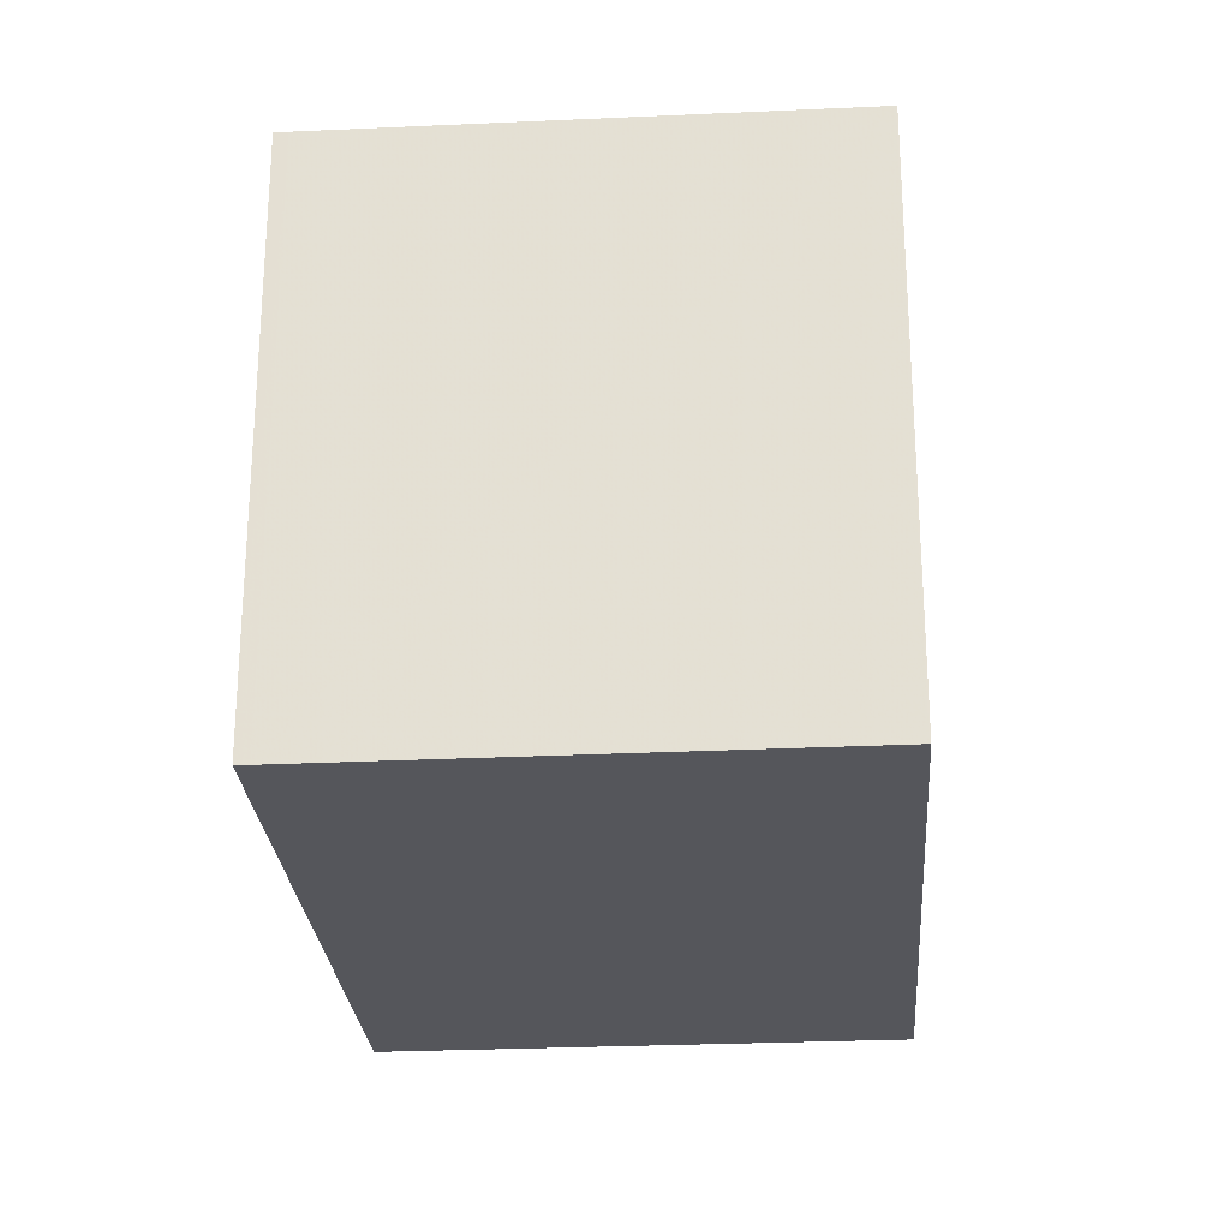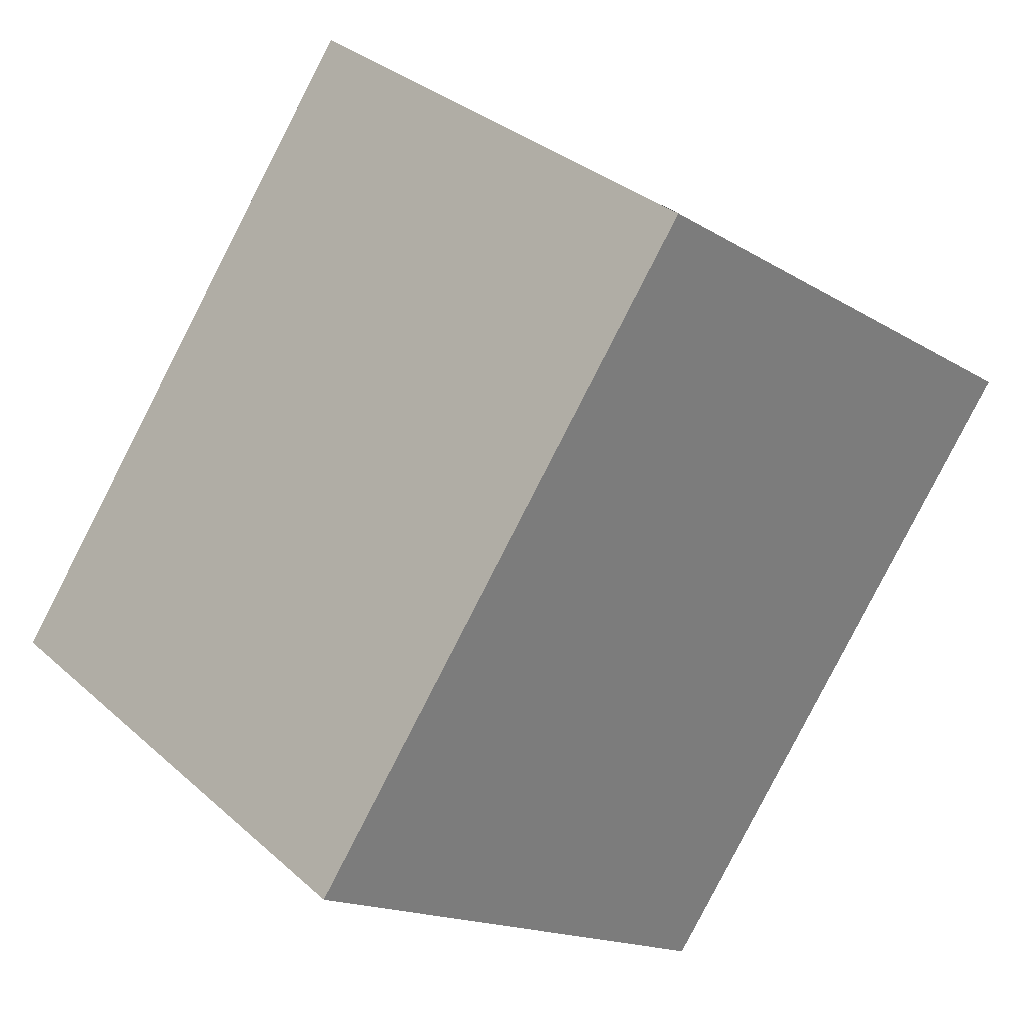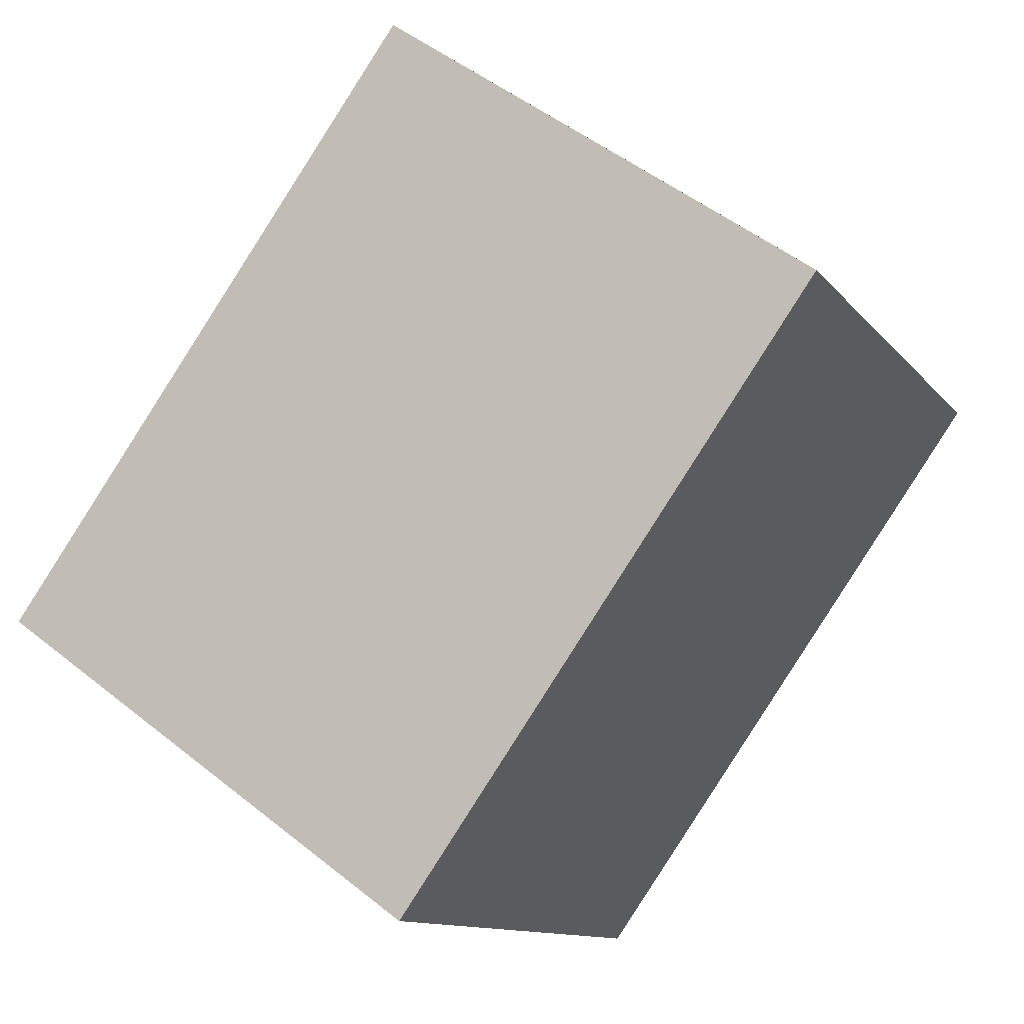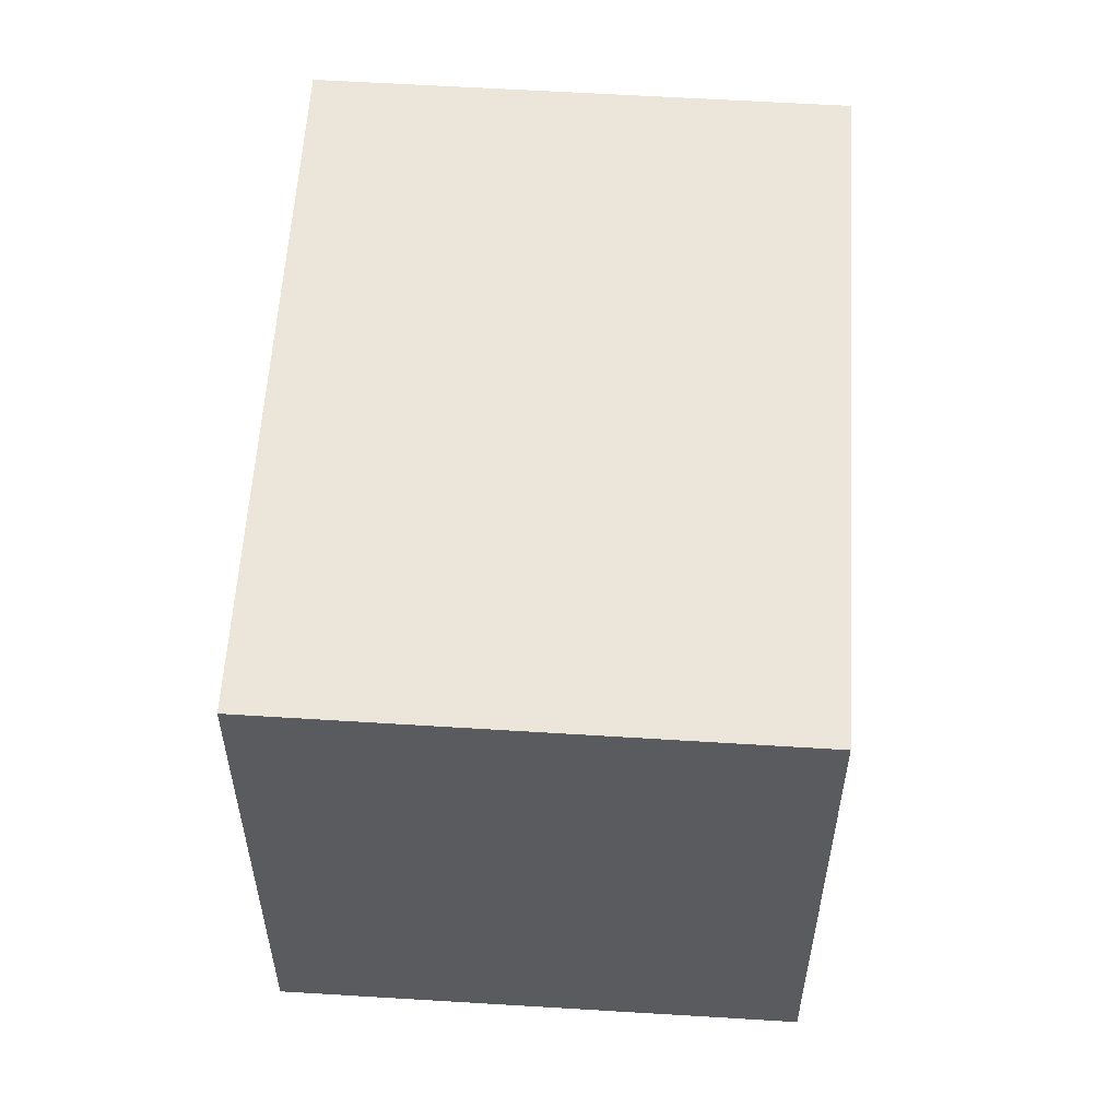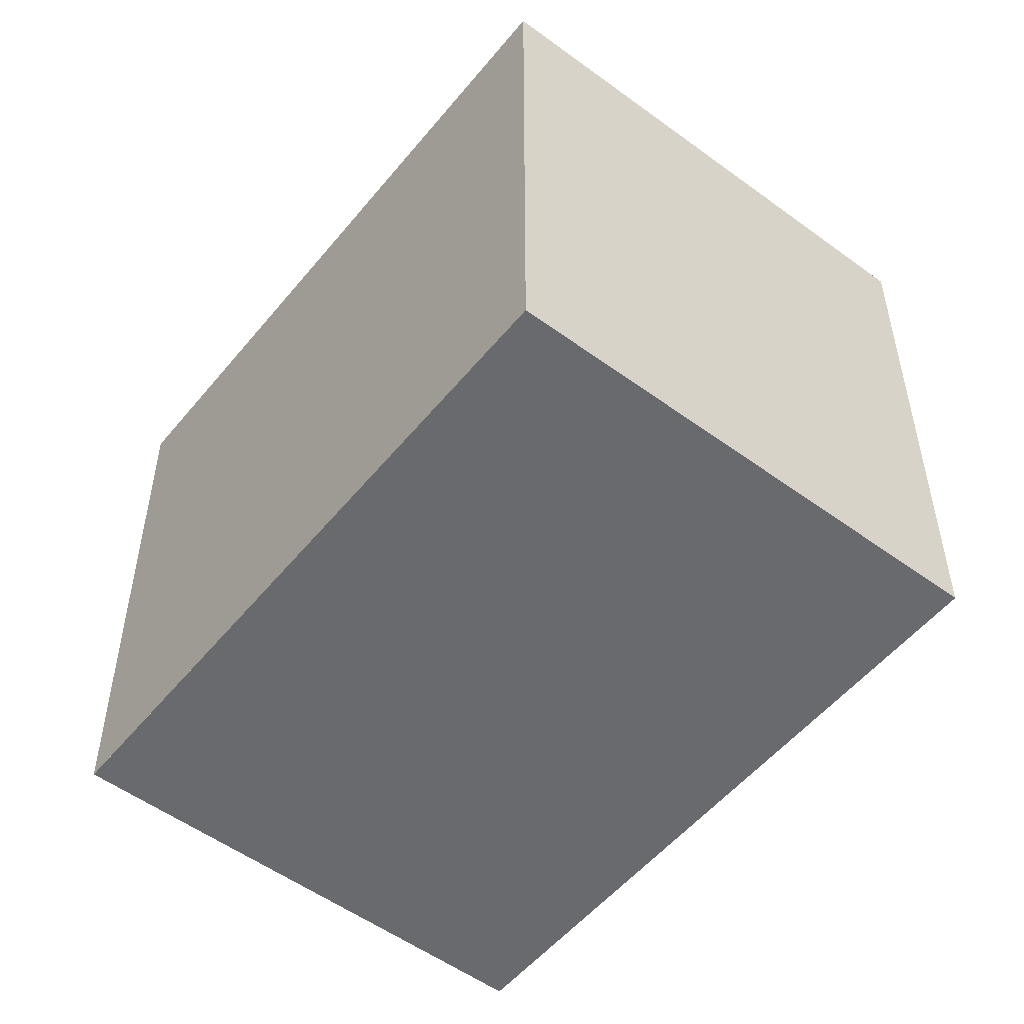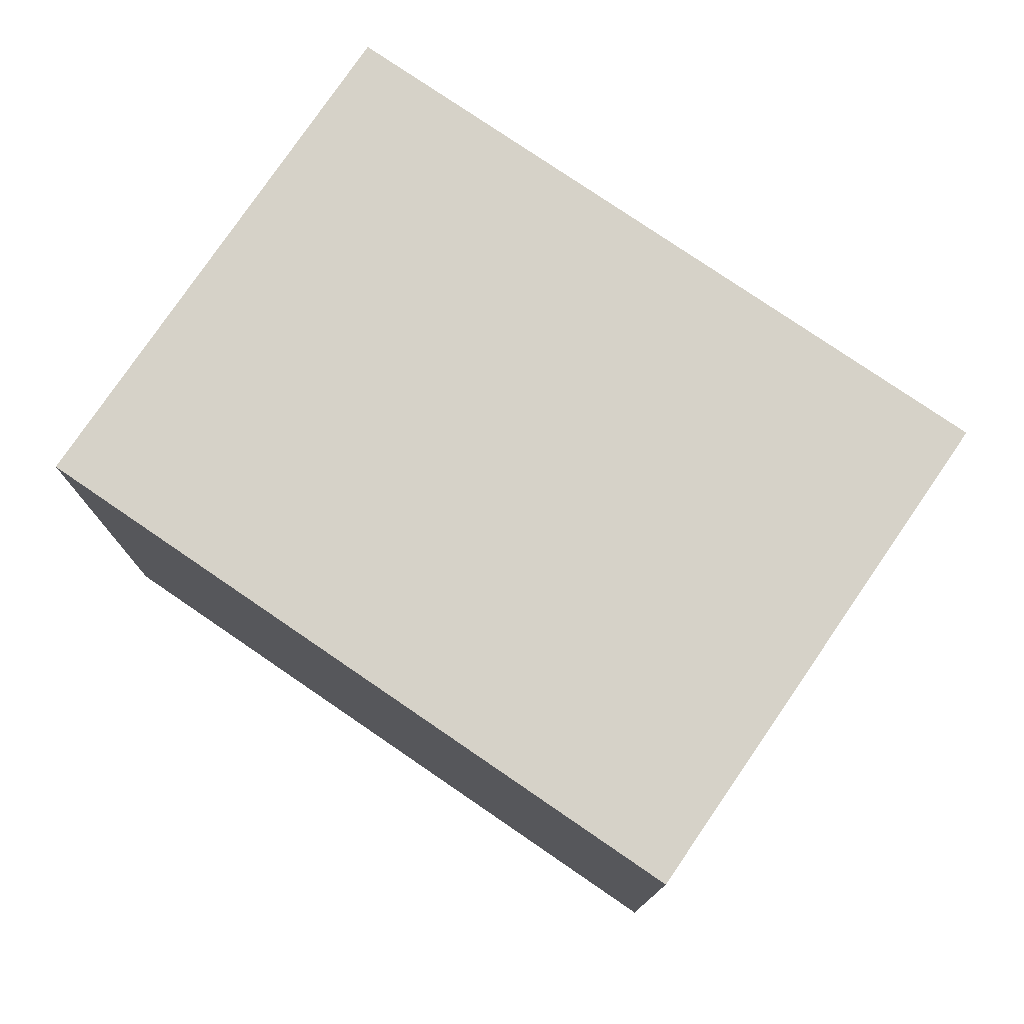
<metadata>
{"format":"obj","ext":"obj","renderer":"f3d","projection":"perspective","resolution":1024,"background":"white","views":[{"elev":-26.3,"azim":39.9,"up":"+Z"},{"elev":-16.1,"azim":-141.6,"up":"+Y"},{"elev":-11.6,"azim":-157.4,"up":"+Y"},{"elev":57.6,"azim":39.1,"up":"+Z"},{"elev":-53.1,"azim":-2.7,"up":"+Z"},{"elev":78.0,"azim":-20.1,"up":"+Z"}]}
</metadata>
<code>
v -734.3 -1477 2.614
v -732.4 -1480 2.612
v -734.4 -1481 2.622
v -736.2 -1478 2.623
v -736.2 -1479 2.623
v -734.3 -1477 2.614
v -732.4 -1480 2.612
v -734.3 -1477 2.614
v -734.3 -1481 2.622
v -736.2 -1478 2.623
v -734.4 -1481 2.622
v -734.3 -1481 2.622
v -732.4 -1480 2.612
v -736.2 -1478 2.623
v -732.4 -1480 2.612
v -734.3 -1477 2.614
v -734.3 -1477 2.614
v -734.3 -1477 0
v -734.3 -1477 0
v -732.4 -1480 2.612
v -732.4 -1480 2.612
v -732.4 -1480 4.441e-16
v -732.4 -1480 0
v -734.4 -1481 2.622
v -734.4 -1481 2.622
v -734.4 -1481 0
v -734.4 -1481 0
v -736.2 -1478 2.623
v -736.2 -1478 2.623
v -736.2 -1478 4.441e-16
v -736.2 -1478 -4.441e-16
v -736.2 -1478 2.623
v -736.2 -1479 2.623
v -736.2 -1479 -4.441e-16
v -736.2 -1478 4.441e-16
v -734.3 -1477 2.614
v -734.3 -1477 2.614
v -734.3 -1477 0
v -734.3 -1477 0
v -734.3 -1481 2.622
v -732.4 -1480 2.612
v -732.4 -1480 0
v -734.3 -1481 0
v -732.4 -1480 2.612
v -734.3 -1477 2.614
v -734.3 -1477 0
v -732.4 -1480 -4.441e-16
v -734.4 -1481 2.622
v -734.3 -1481 2.622
v -734.3 -1481 0
v -734.4 -1481 0
v -736.2 -1479 2.623
v -734.4 -1481 2.622
v -734.4 -1481 0
v -736.2 -1479 -4.441e-16
v -734.3 -1477 2.614
v -736.2 -1478 2.623
v -736.2 -1478 -4.441e-16
v -734.3 -1477 0
v -732.4 -1480 2.612
v -732.4 -1480 2.612
v -732.4 -1480 -4.441e-16
v -732.4 -1480 4.441e-16
v -734.3 -1477 0
v -732.4 -1480 0
v -734.4 -1481 0
v -736.2 -1478 0
f 15 2 7 13
f 14 1 6 10
f 13 7 9 12
f 12 9 3 11
f 11 5 10 12
f 12 10 6 8 13
f 10 5 4 14
f 13 8 15
f 17 18 19 16
f 21 22 23 20
f 25 26 27 24
f 29 30 31 28
f 33 34 35 32
f 37 38 39 36
f 41 42 43 40
f 45 46 47 44
f 49 50 51 48
f 53 54 55 52
f 57 58 59 56
f 61 62 63 60
f 65 66 67 64

</code>
